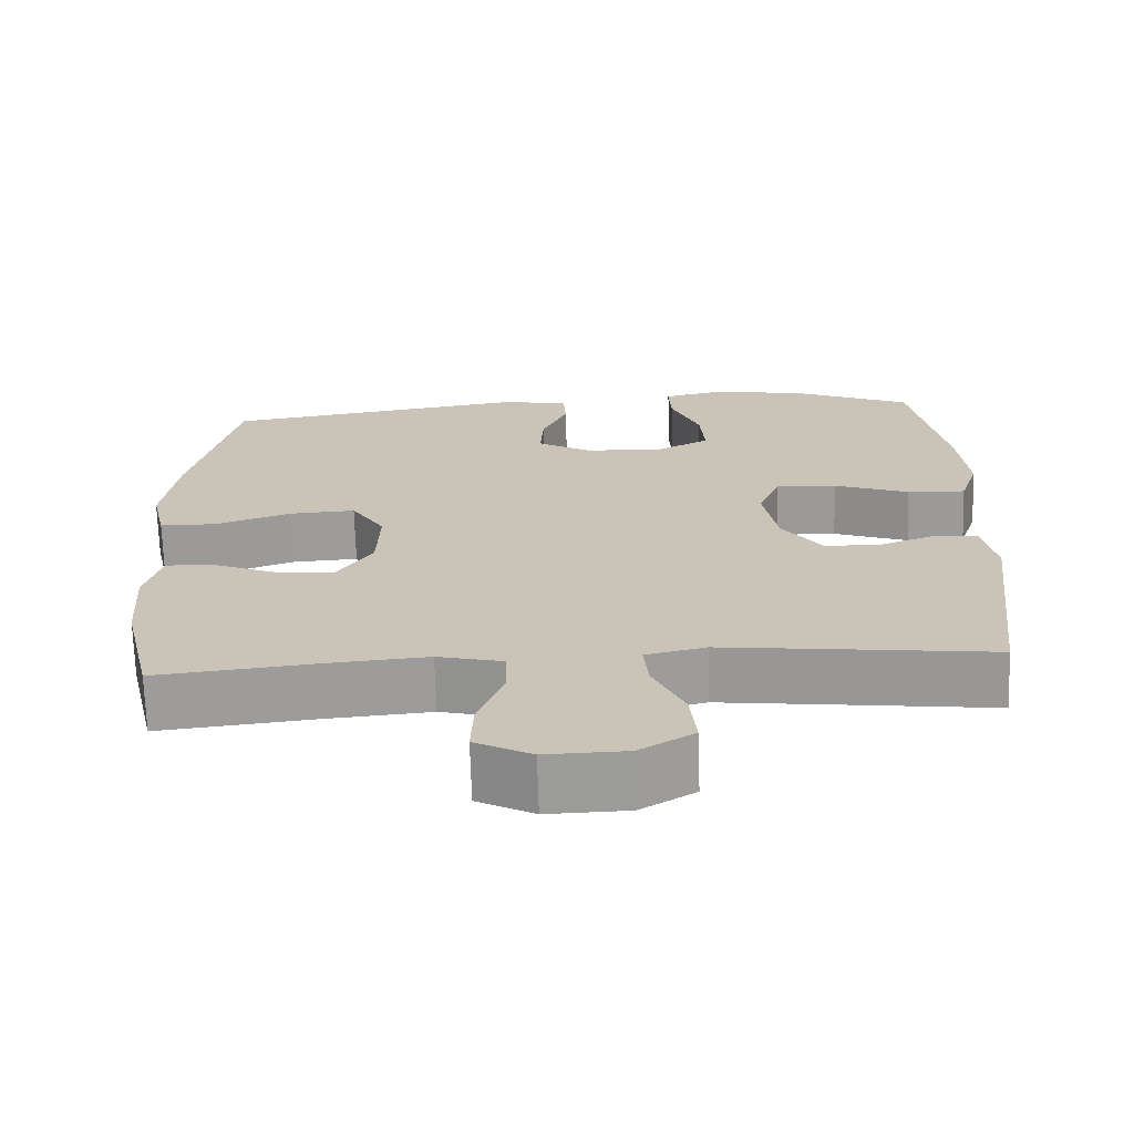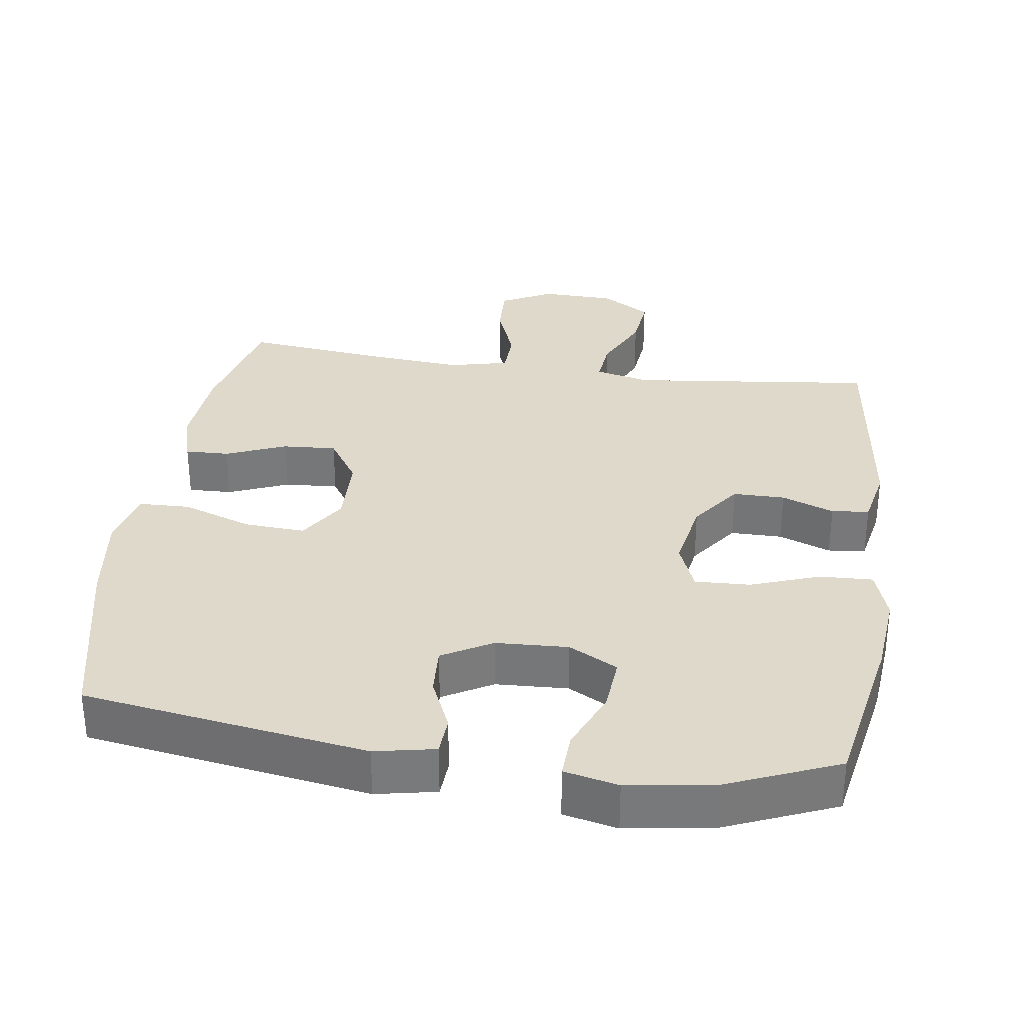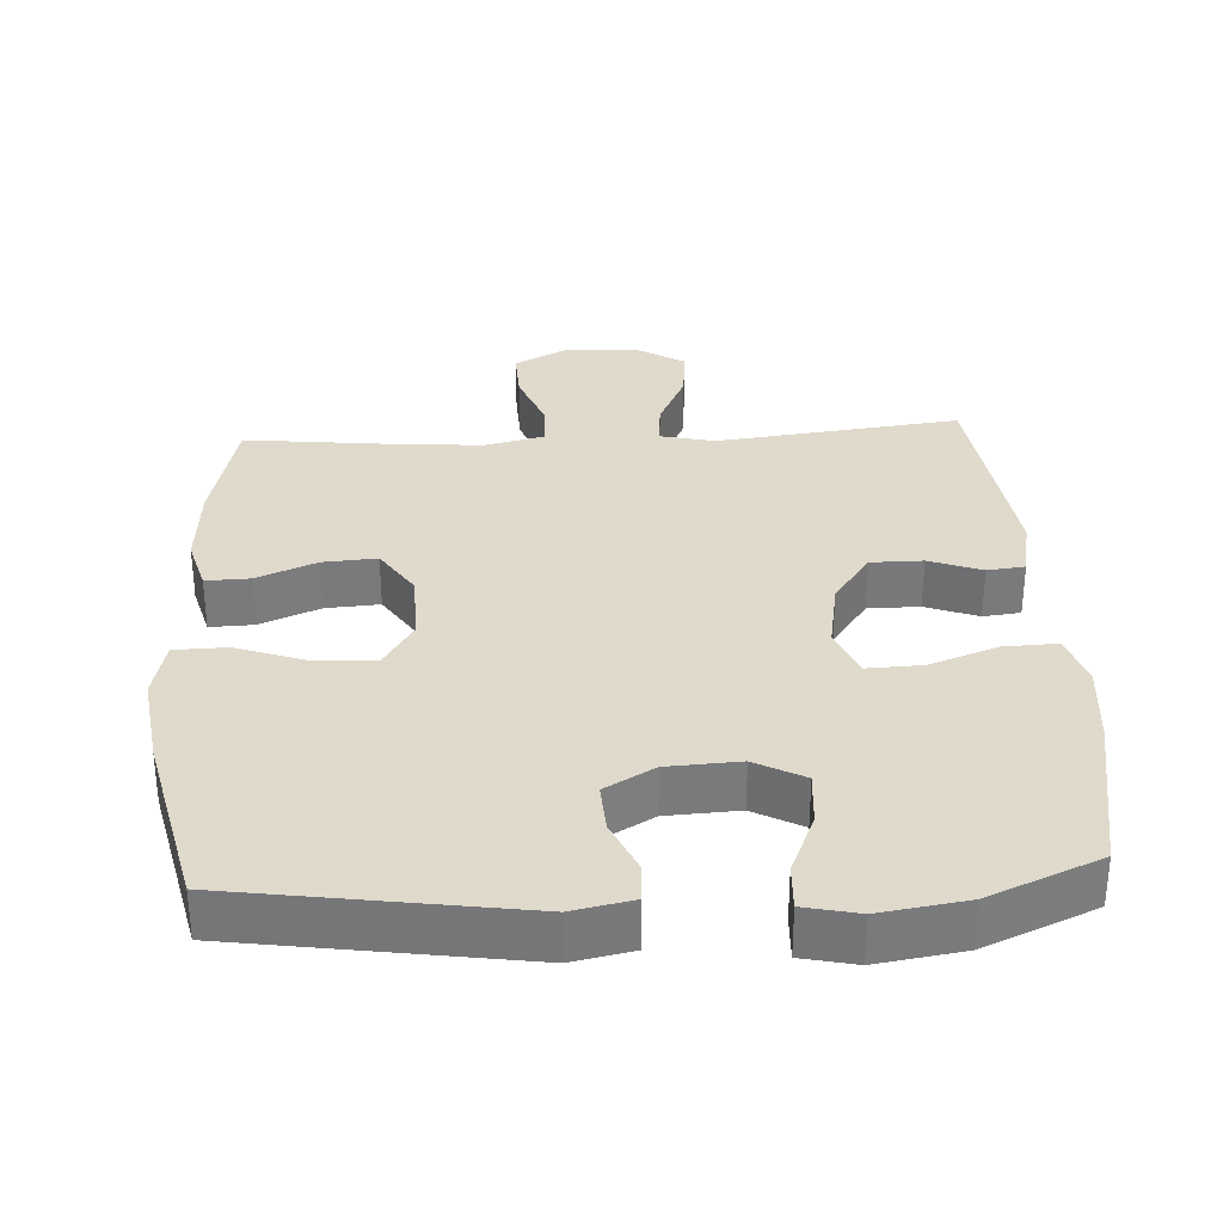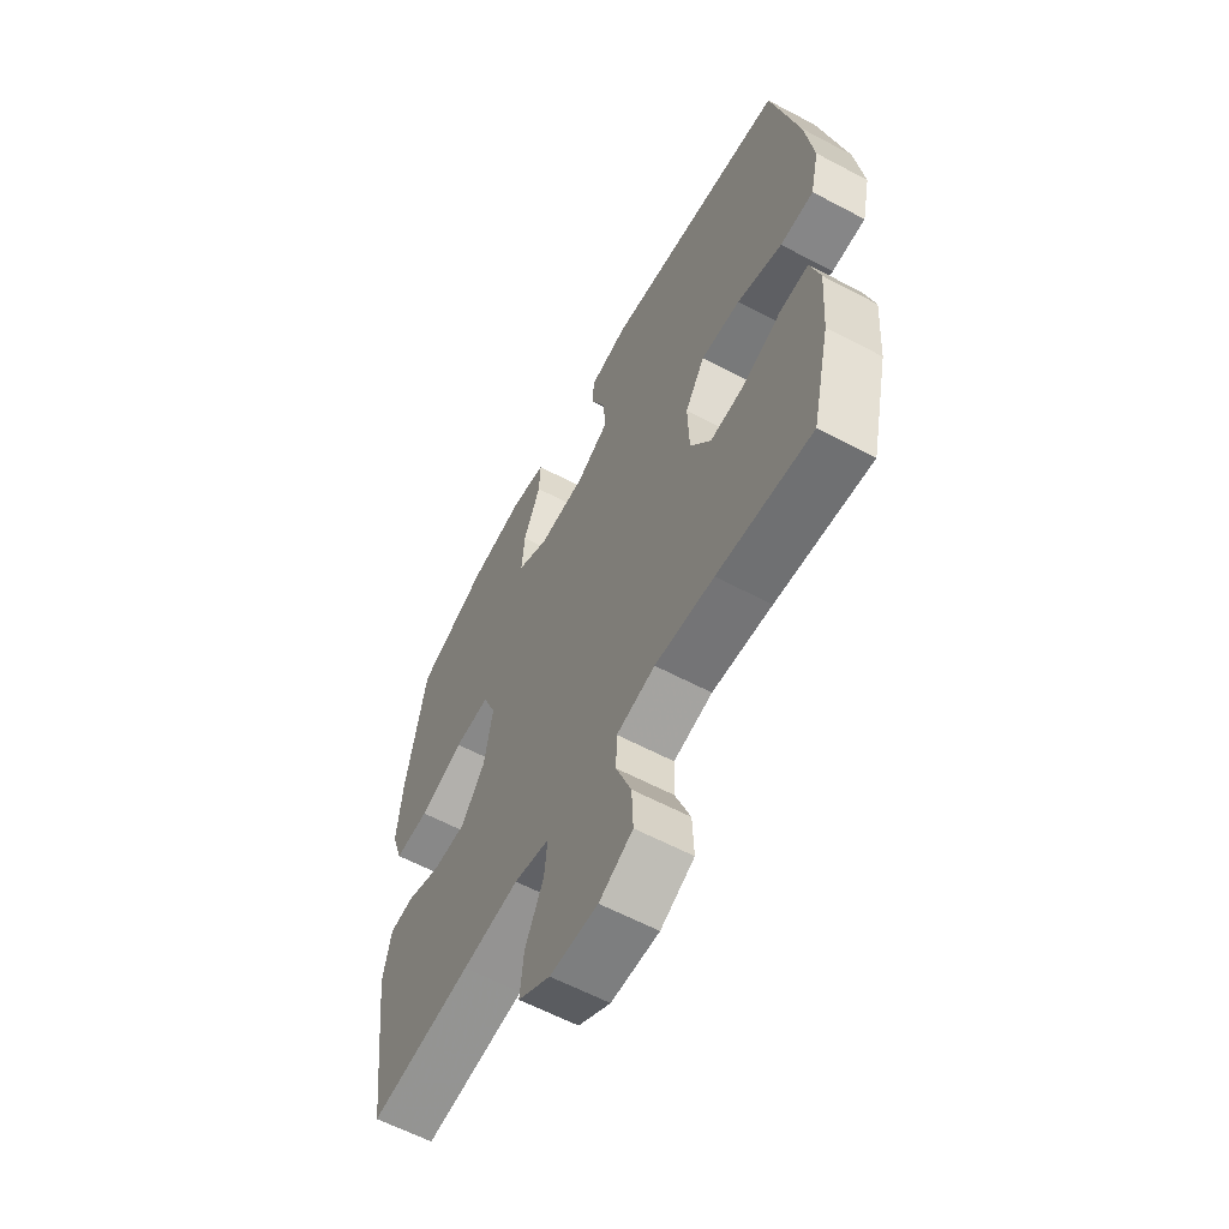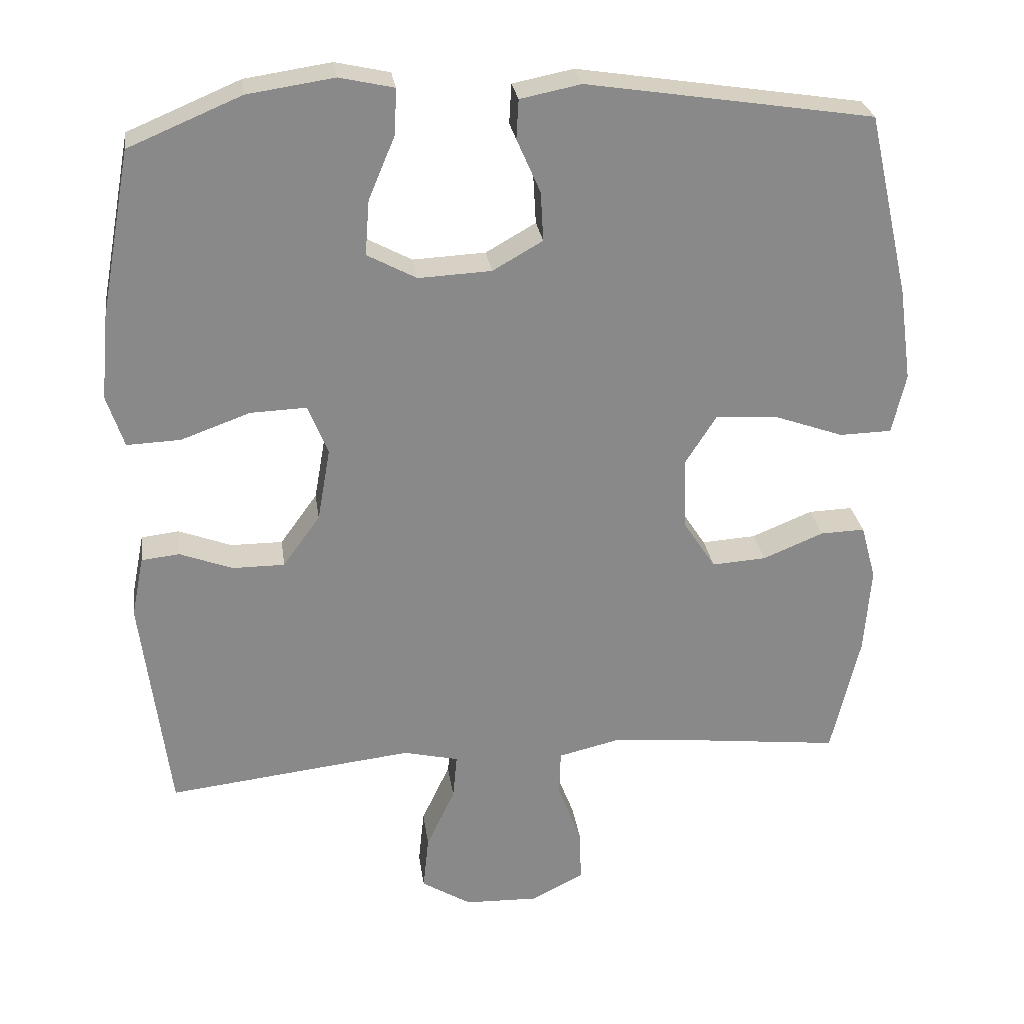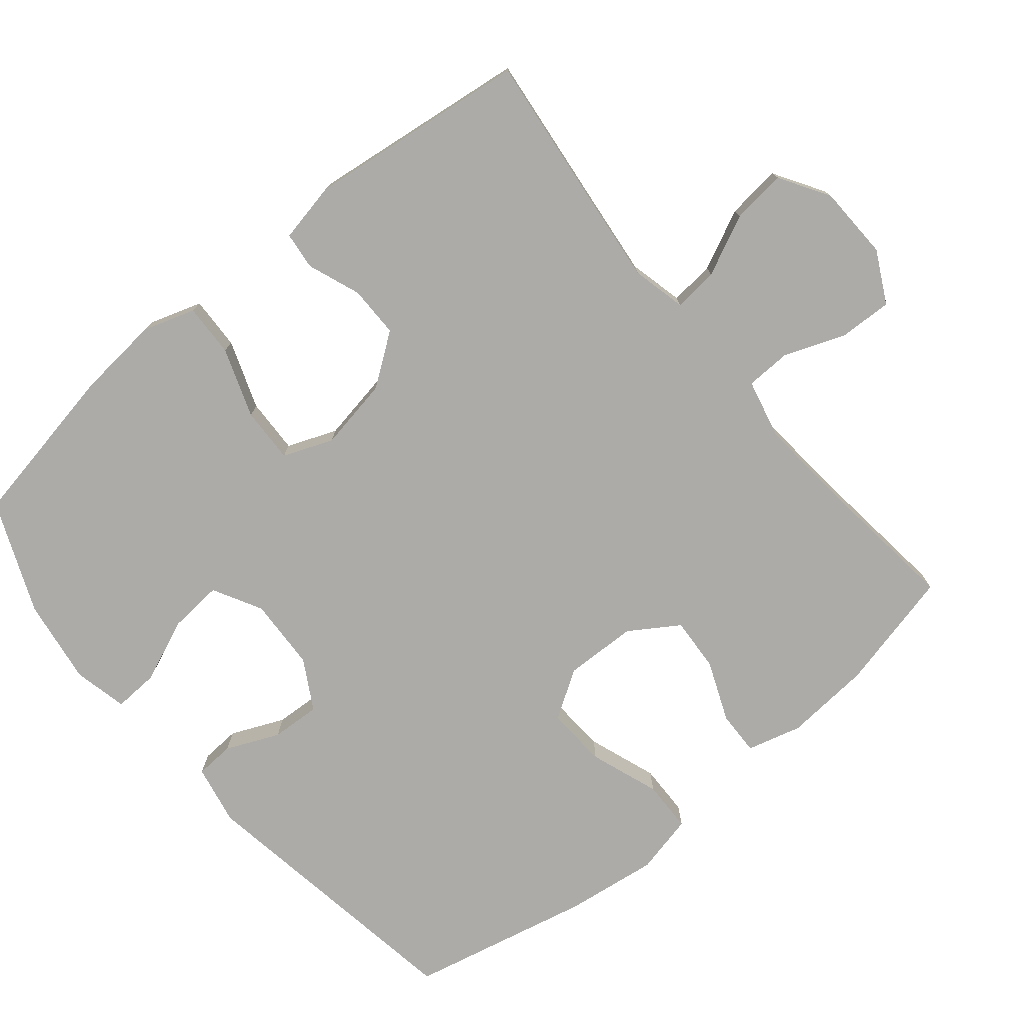
<metadata>
{"format":"obj","ext":"obj","renderer":"f3d","projection":"perspective","resolution":1024,"background":"white","views":[{"elev":-69.7,"azim":1.7,"up":"+Z"},{"elev":32.3,"azim":8.2,"up":"+Y"},{"elev":32.4,"azim":-3.3,"up":"+Y"},{"elev":-60.8,"azim":-118.4,"up":"+Z"},{"elev":27.3,"azim":172.2,"up":"+Z"},{"elev":-76.2,"azim":129.8,"up":"+Y"}]}
</metadata>
<code>
v 0.5 0.07 -0.5
v 0.278 0.07 -0.474
v 0.155 0.07 -0.46
v 0.078 0.07 -0.478
v 0.084 0.07 -0.541
v 0.124 0.07 -0.626
v 0.132 0.07 -0.703
v 0.062 0.07 -0.746
v -0.042 0.07 -0.749
v -0.115 0.07 -0.711
v -0.112 0.07 -0.636
v -0.079 0.07 -0.55
v -0.081 0.07 -0.486
v -0.165 0.07 -0.466
v -0.294 0.07 -0.477
v -0.5 0.07 -0.5
v -0.54 0.07 -0.329
v -0.549 0.07 -0.207
v -0.528 0.07 -0.13
v -0.466 0.07 -0.132
v -0.381 0.07 -0.167
v -0.305 0.07 -0.172
v -0.26 0.07 -0.103
v -0.257 0.07 -0.001
v -0.3 0.07 0.067
v -0.386 0.07 0.062
v -0.484 0.07 0.027
v -0.557 0.07 0.029
v -0.576 0.07 0.113
v -0.558 0.07 0.244
v -0.5 0.07 0.5
v -0.1 0.07 0.562
v -0.015 0.07 0.545
v -0.012 0.07 0.49
v -0.045 0.07 0.415
v -0.049 0.07 0.346
v 0.021 0.07 0.306
v 0.123 0.07 0.301
v 0.192 0.07 0.338
v 0.186 0.07 0.415
v 0.149 0.07 0.503
v 0.146 0.07 0.567
v 0.222 0.07 0.584
v 0.343 0.07 0.566
v 0.5 0.07 0.5
v 0.543 0.07 0.268
v 0.554 0.07 0.15
v 0.53 0.07 0.077
v 0.455 0.07 0.08
v 0.358 0.07 0.115
v 0.28 0.07 0.118
v 0.252 0.07 0.048
v 0.27 0.07 -0.054
v 0.322 0.07 -0.126
v 0.395 0.07 -0.126
v 0.469 0.07 -0.098
v 0.522 0.07 -0.104
v 0.539 0.07 -0.189
v 0.5 0 -0.5
v 0.278 0 -0.474
v 0.155 0 -0.46
v 0.078 0 -0.478
v 0.084 0 -0.541
v 0.124 0 -0.626
v 0.132 0 -0.703
v 0.062 0 -0.746
v -0.042 0 -0.749
v -0.115 0 -0.711
v -0.112 0 -0.636
v -0.079 0 -0.55
v -0.081 0 -0.486
v -0.165 0 -0.466
v -0.294 0 -0.477
v -0.5 0 -0.5
v -0.54 0 -0.329
v -0.549 0 -0.207
v -0.528 0 -0.13
v -0.466 0 -0.132
v -0.381 0 -0.167
v -0.305 0 -0.172
v -0.26 0 -0.103
v -0.257 0 -0.001
v -0.3 0 0.067
v -0.386 0 0.062
v -0.484 0 0.027
v -0.557 0 0.029
v -0.576 0 0.113
v -0.558 0 0.244
v -0.5 0 0.5
v -0.1 0 0.562
v -0.015 0 0.545
v -0.012 0 0.49
v -0.045 0 0.415
v -0.049 0 0.346
v 0.021 0 0.306
v 0.123 0 0.301
v 0.192 0 0.338
v 0.186 0 0.415
v 0.149 0 0.503
v 0.146 0 0.567
v 0.222 0 0.584
v 0.343 0 0.566
v 0.5 0 0.5
v 0.543 0 0.268
v 0.554 0 0.15
v 0.53 0 0.077
v 0.455 0 0.08
v 0.358 0 0.115
v 0.28 0 0.118
v 0.252 0 0.048
v 0.27 0 -0.054
v 0.322 0 -0.126
v 0.395 0 -0.126
v 0.469 0 -0.098
v 0.522 0 -0.104
v 0.539 0 -0.189
f 55 56 57 58
f 54 55 58 1
f 53 54 1 2
f 52 53 2 3
f 47 48 49 50
f 47 50 51
f 46 47 51
f 45 46 51
f 44 45 51
f 43 44 51 52
f 40 41 42 43
f 39 40 43 52
f 32 33 34 35
f 32 35 36
f 31 32 36
f 30 31 36 37
f 26 27 28 29
f 25 26 29 30
f 18 19 20 21
f 18 21 22
f 15 16 17 18
f 14 15 18 22
f 13 14 22 23
f 9 10 11 12
f 9 12 13
f 8 9 13
f 5 6 7 8
f 4 5 8 13
f 38 39 52 3
f 25 30 37 38
f 24 25 38 3
f 13 23 24
f 3 4 13 24
f 116 115 114 113
f 59 116 113 112
f 60 59 112 111
f 61 60 111 110
f 108 107 106 105
f 109 108 105
f 109 105 104
f 109 104 103
f 109 103 102
f 110 109 102 101
f 101 100 99 98
f 110 101 98 97
f 93 92 91 90
f 94 93 90
f 94 90 89
f 95 94 89 88
f 87 86 85 84
f 88 87 84 83
f 79 78 77 76
f 80 79 76
f 76 75 74 73
f 80 76 73 72
f 81 80 72 71
f 70 69 68 67
f 71 70 67
f 71 67 66
f 66 65 64 63
f 71 66 63 62
f 61 110 97 96
f 96 95 88 83
f 61 96 83 82
f 82 81 71
f 82 71 62 61
f 1 59 60 2
f 2 60 61 3
f 3 61 62 4
f 4 62 63 5
f 5 63 64 6
f 6 64 65 7
f 7 65 66 8
f 8 66 67 9
f 9 67 68 10
f 10 68 69 11
f 11 69 70 12
f 12 70 71 13
f 13 71 72 14
f 14 72 73 15
f 15 73 74 16
f 16 74 75 17
f 17 75 76 18
f 18 76 77 19
f 19 77 78 20
f 20 78 79 21
f 21 79 80 22
f 22 80 81 23
f 23 81 82 24
f 24 82 83 25
f 25 83 84 26
f 26 84 85 27
f 27 85 86 28
f 28 86 87 29
f 29 87 88 30
f 30 88 89 31
f 31 89 90 32
f 32 90 91 33
f 33 91 92 34
f 34 92 93 35
f 35 93 94 36
f 36 94 95 37
f 37 95 96 38
f 38 96 97 39
f 39 97 98 40
f 40 98 99 41
f 41 99 100 42
f 42 100 101 43
f 43 101 102 44
f 44 102 103 45
f 45 103 104 46
f 46 104 105 47
f 47 105 106 48
f 48 106 107 49
f 49 107 108 50
f 50 108 109 51
f 51 109 110 52
f 52 110 111 53
f 53 111 112 54
f 54 112 113 55
f 55 113 114 56
f 56 114 115 57
f 57 115 116 58
f 58 116 59 1

</code>
